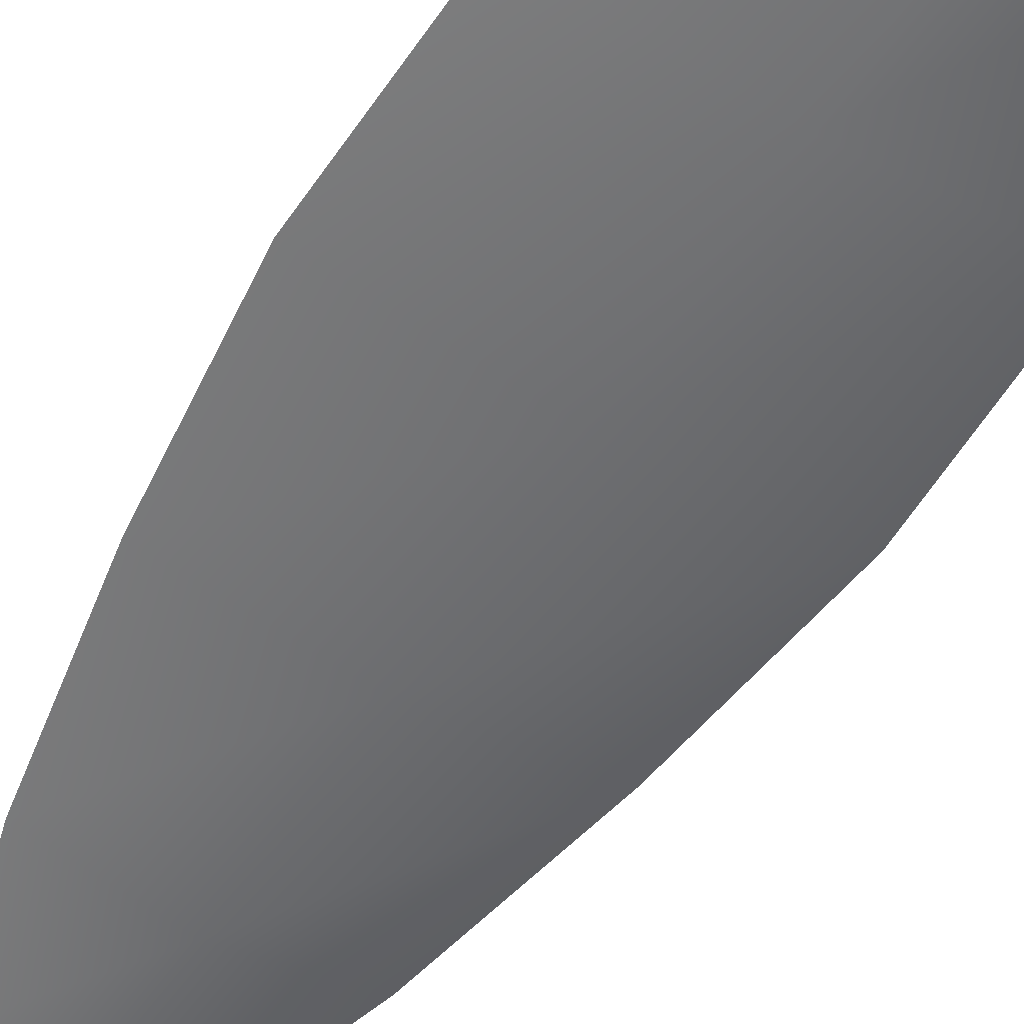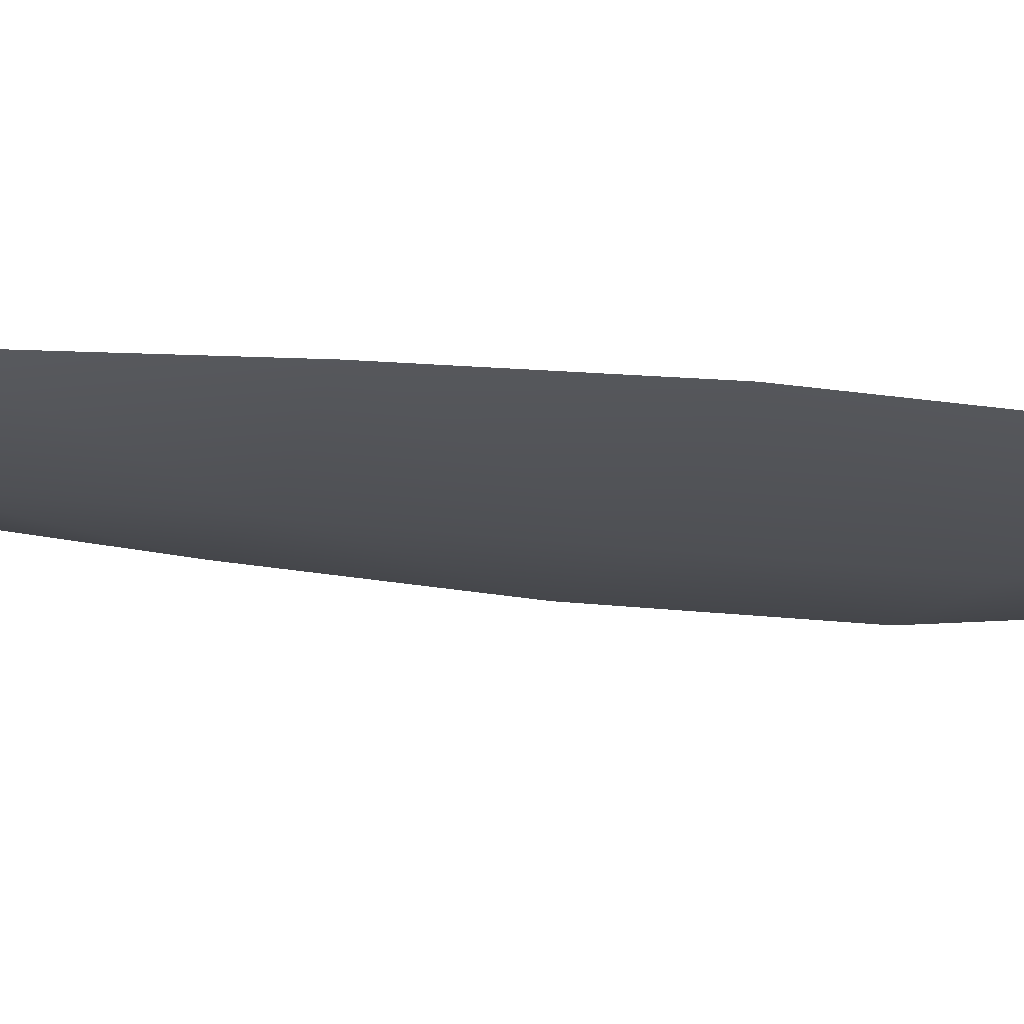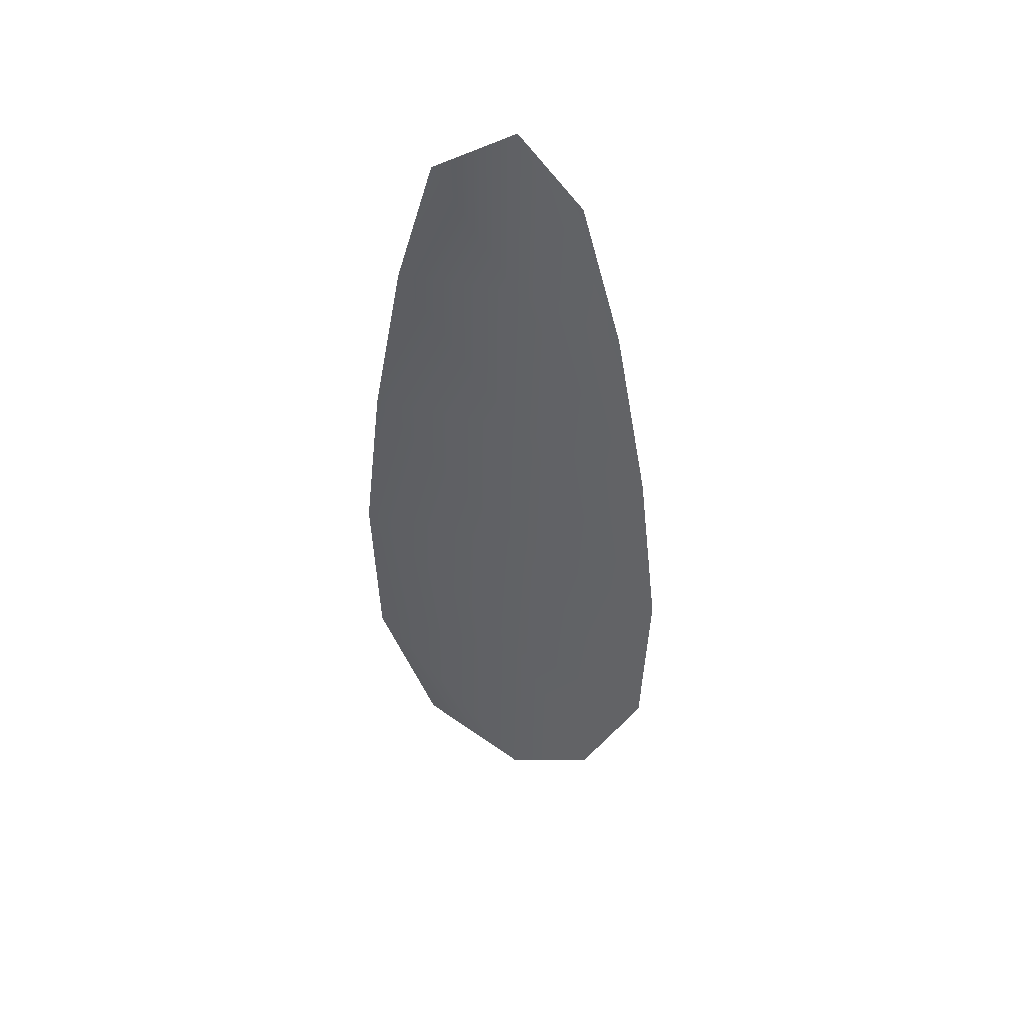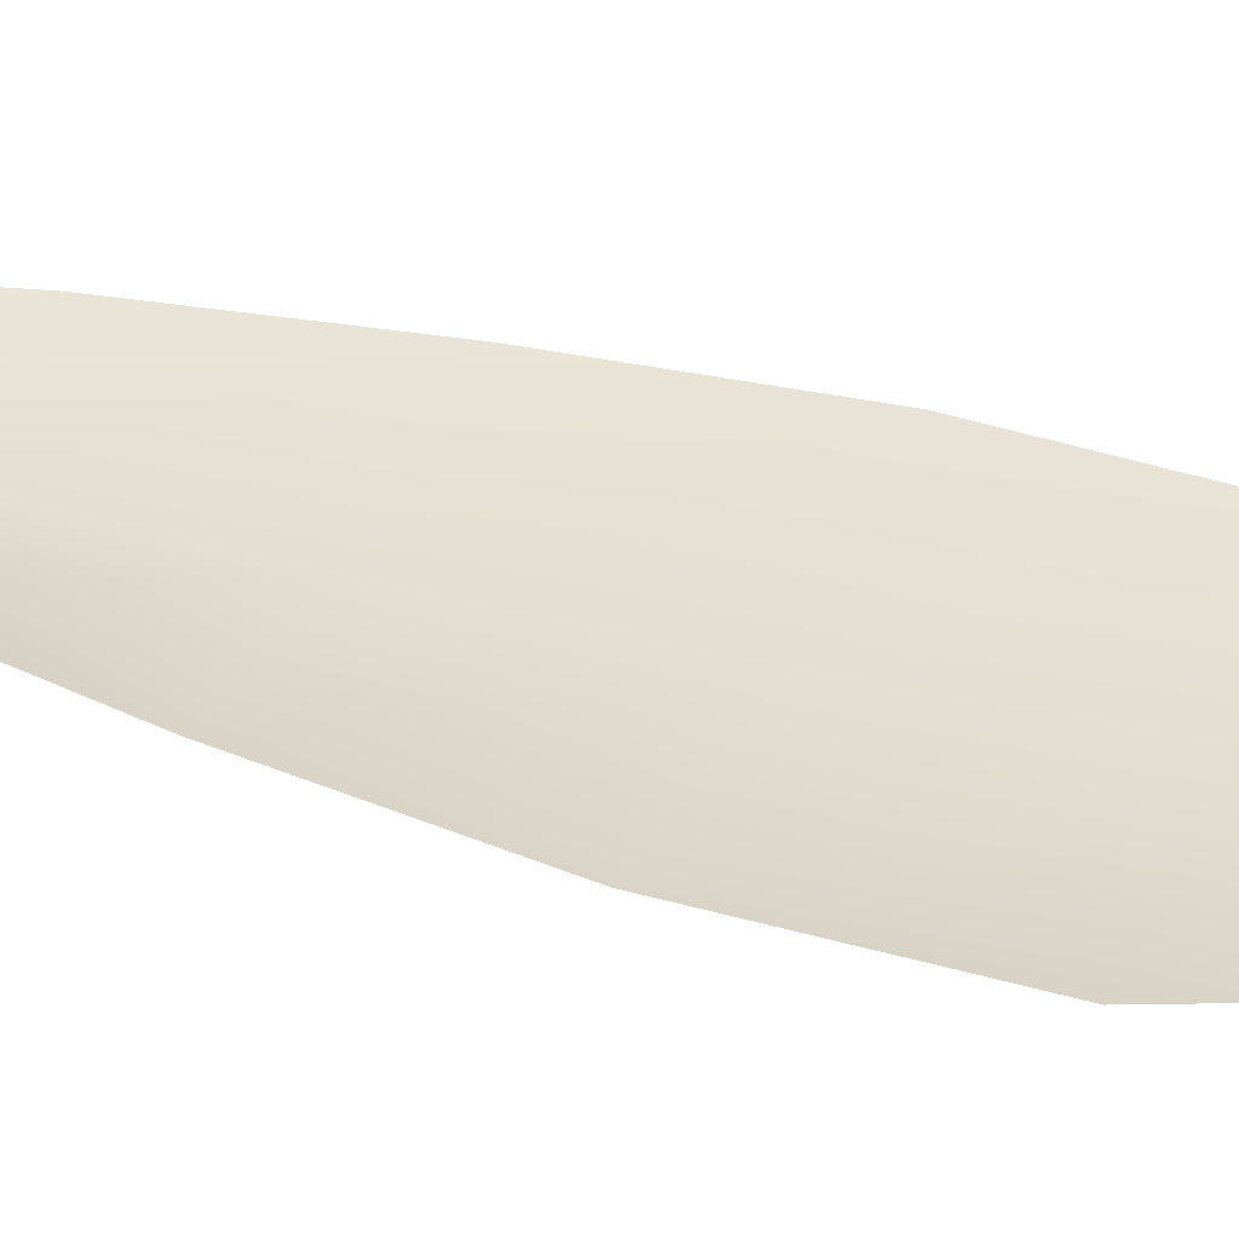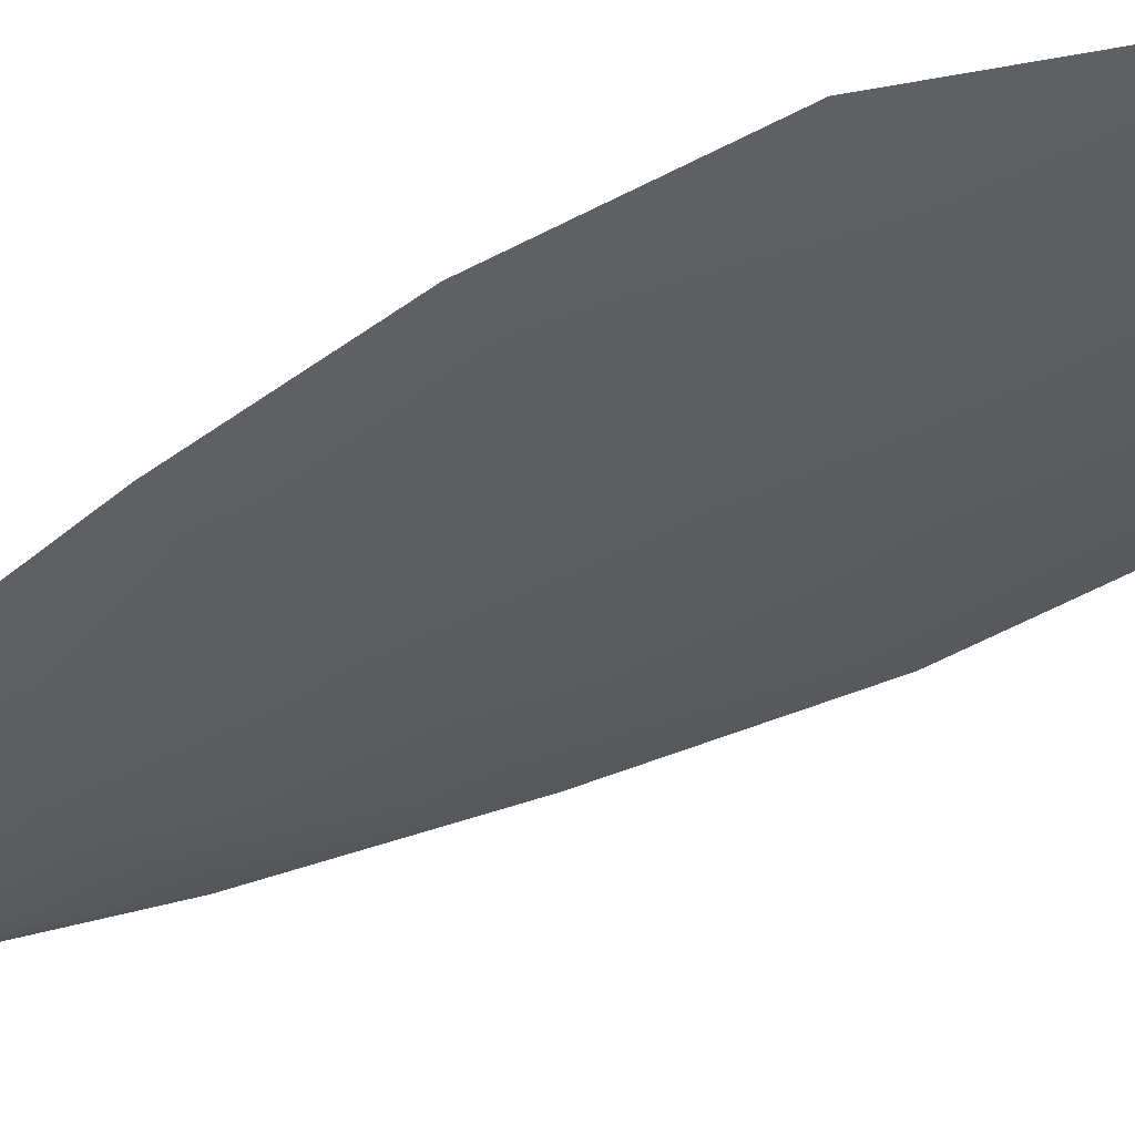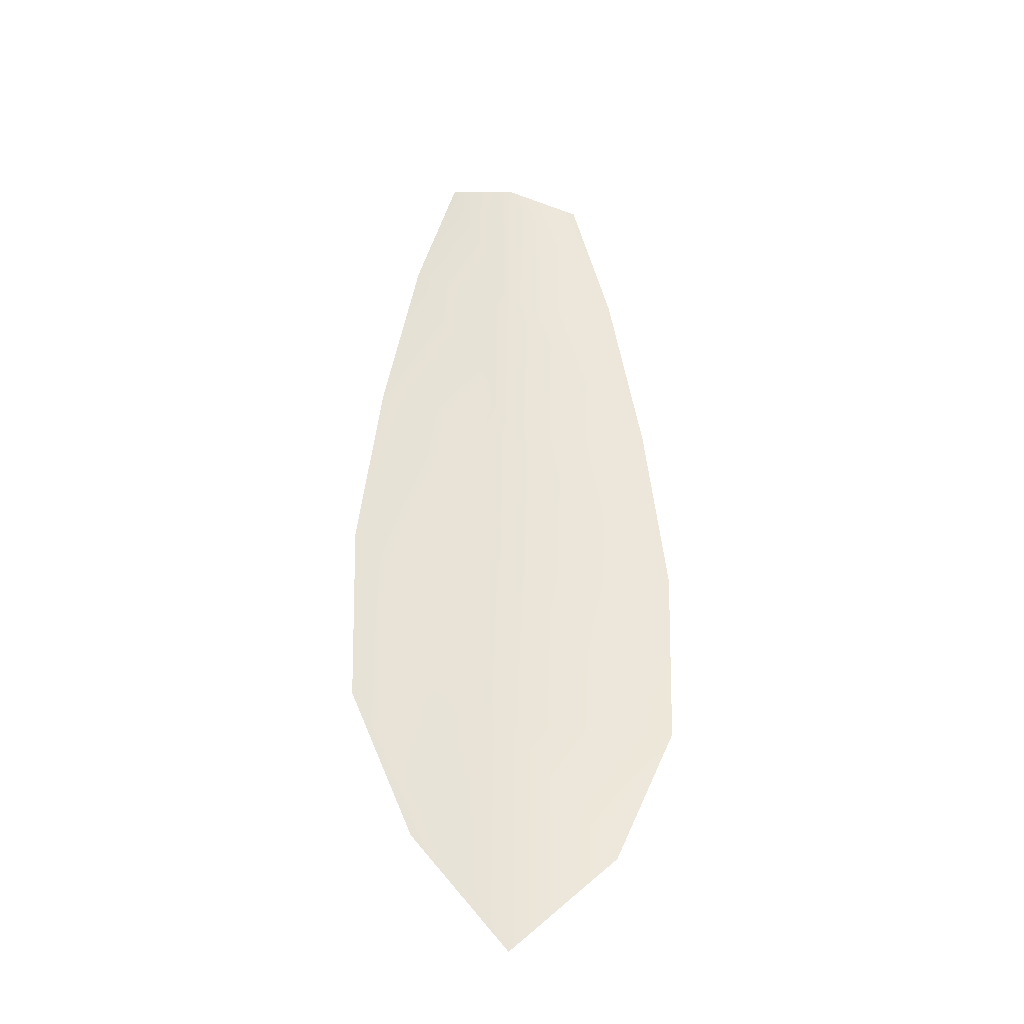
<metadata>
{"format":"obj","ext":"obj","renderer":"f3d","projection":"perspective","resolution":1024,"background":"white","views":[{"elev":-54.6,"azim":-31.6,"up":"+Z"},{"elev":-18.6,"azim":-105.2,"up":"+Z"},{"elev":48.6,"azim":23.8,"up":"+Y"},{"elev":36.1,"azim":-67.5,"up":"+Z"},{"elev":-37.0,"azim":-52.3,"up":"+Z"},{"elev":-35.3,"azim":-14.9,"up":"+Y"}]}
</metadata>
<code>
o feather_flight_tertiary_052
v 0.06014 0.1046 0.02223
v 0.0587 0.1046 0.02223
v 0.0604 0.09642 0.02223
v 0.05844 0.09642 0.02223
v 0.05942 0.105 0.022
v 0.05942 0.09551 0.022
v 0.06053 0.1032 0.02223
v 0.06085 0.1014 0.02223
v 0.06106 0.0996 0.02223
v 0.061 0.0978 0.02223
v 0.05784 0.0978 0.02223
v 0.05778 0.0996 0.02223
v 0.05799 0.1014 0.02223
v 0.05831 0.1032 0.02223
v 0.05942 0.1032 0.022
v 0.05942 0.1014 0.022
v 0.05942 0.0996 0.022
v 0.05942 0.0978 0.022
f 18 10 3 6
f 11 18 6 4
f 5 1 7 15
f 15 7 8 16
f 16 8 9 17
f 17 9 10 18
f 2 5 15 14
f 14 15 16 13
f 13 16 17 12
f 12 17 18 11

</code>
